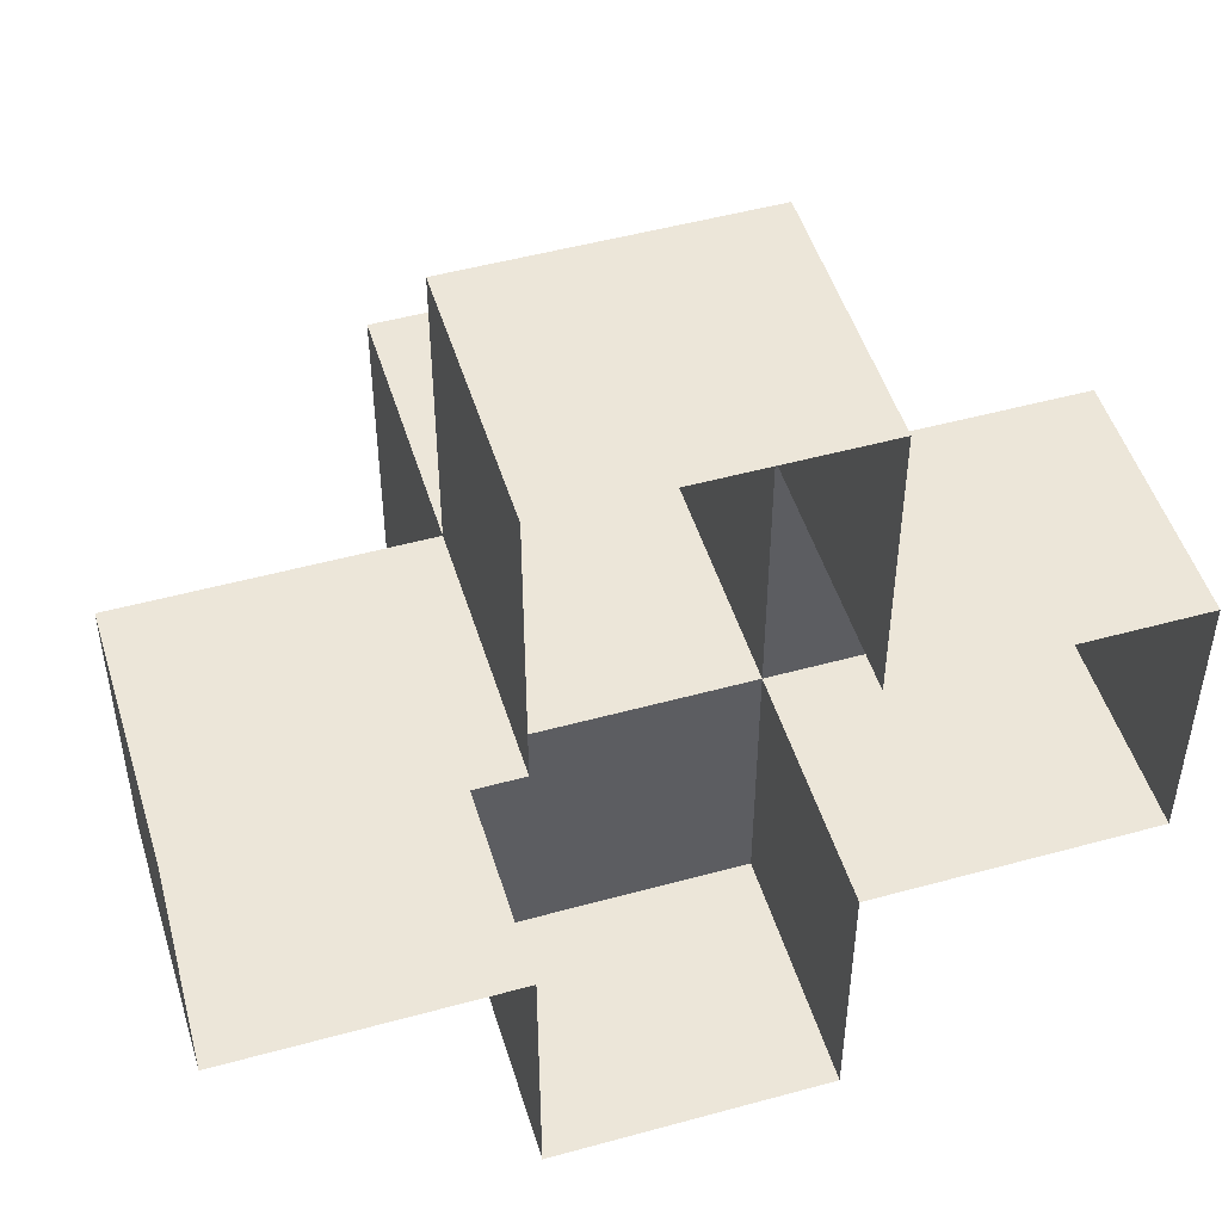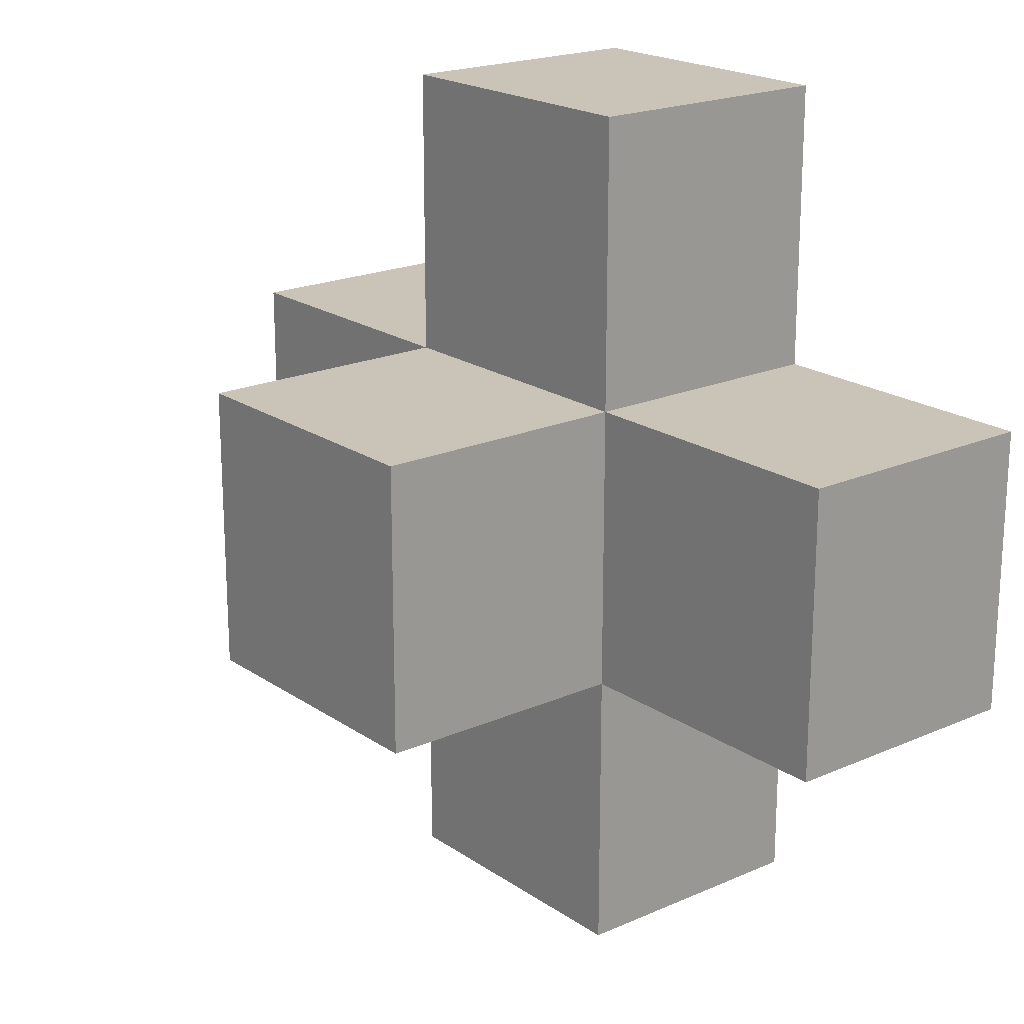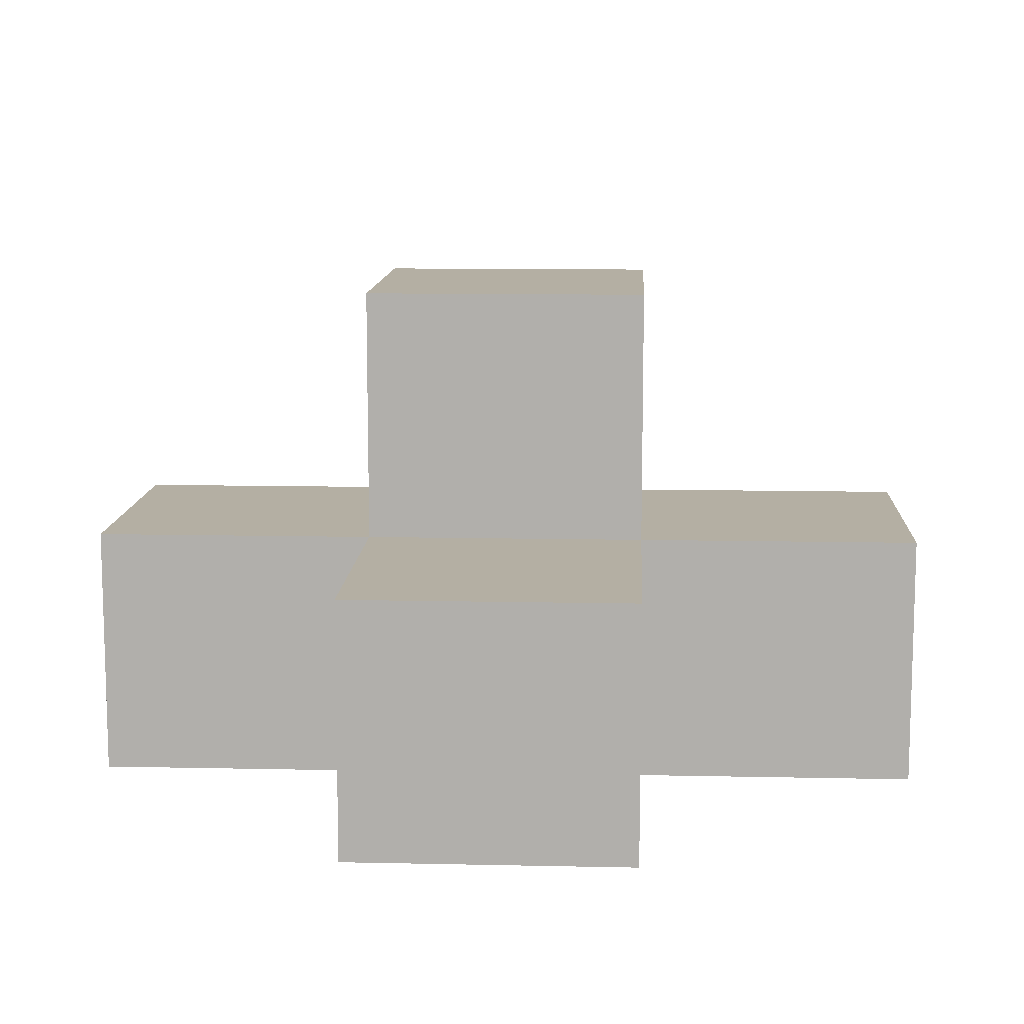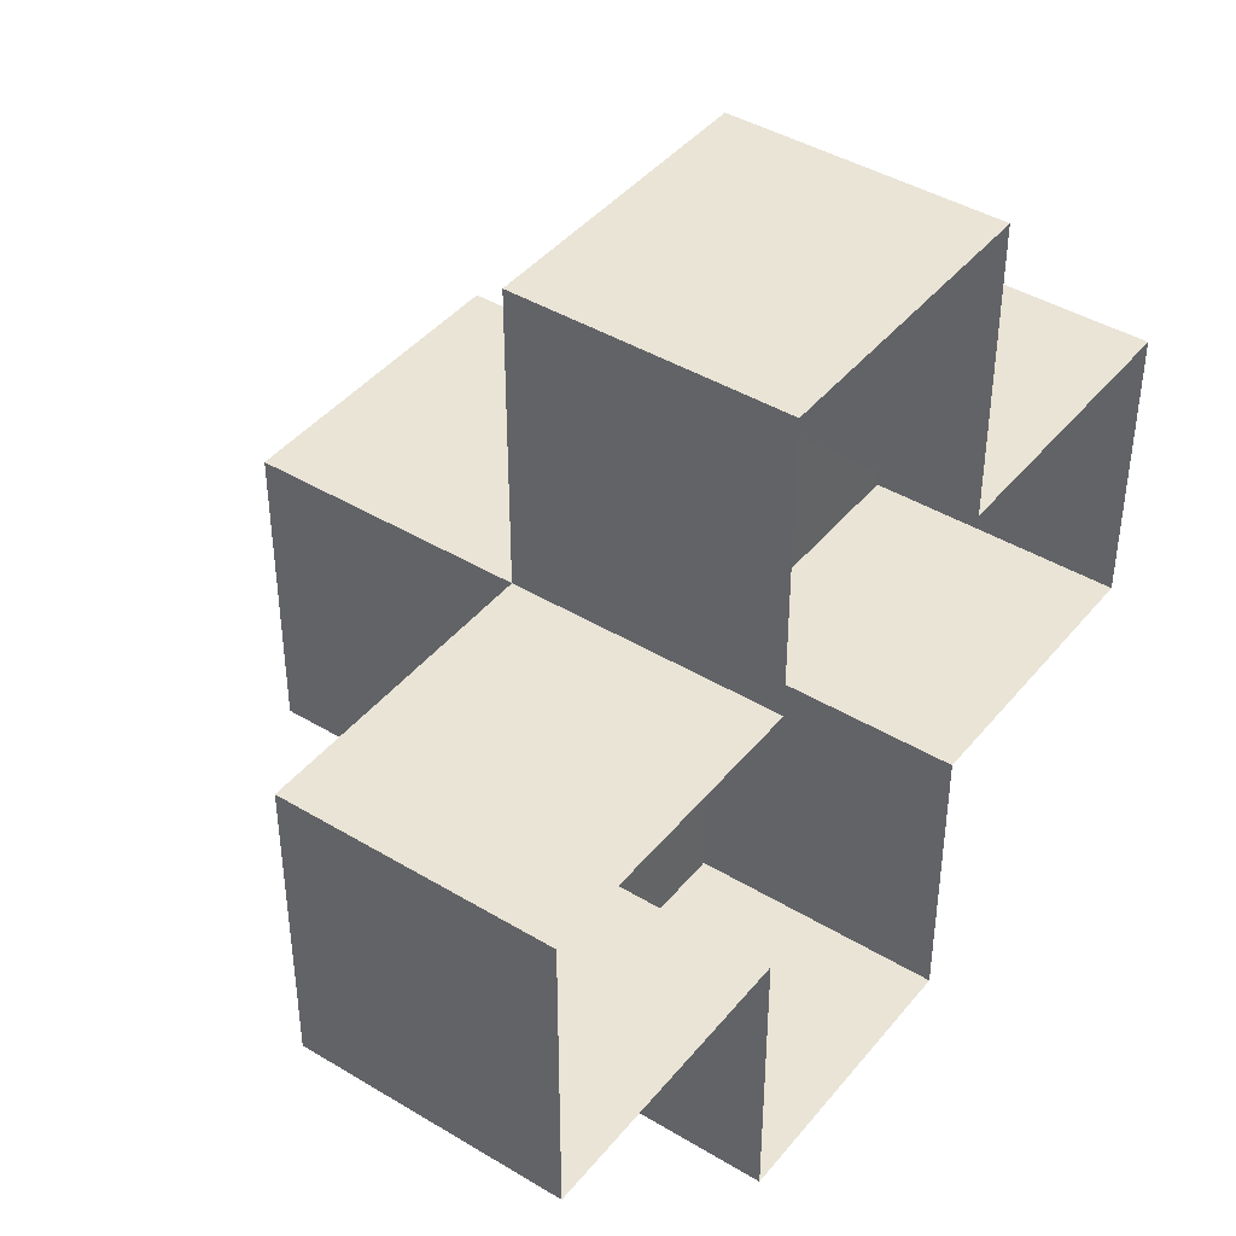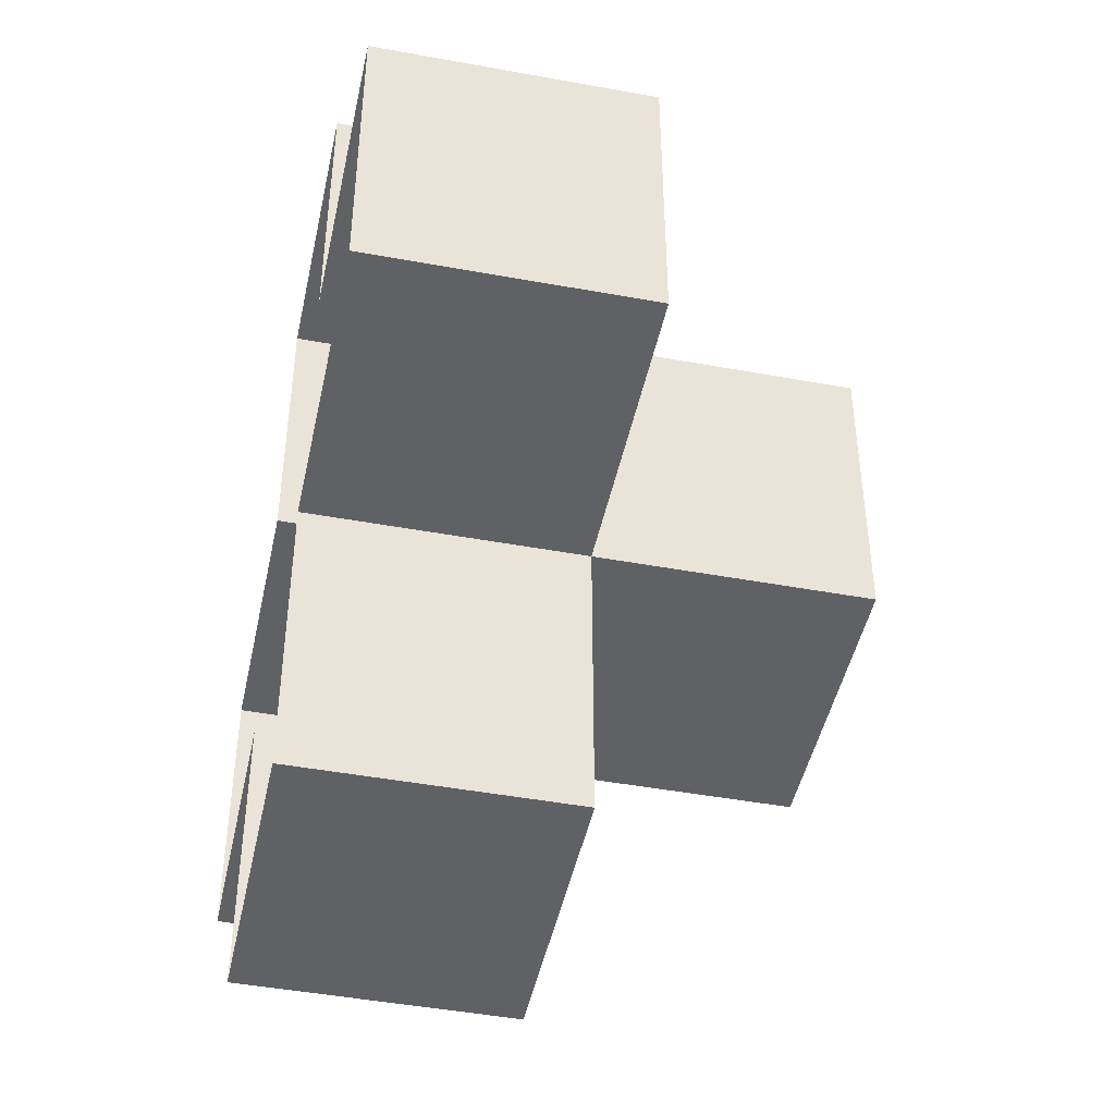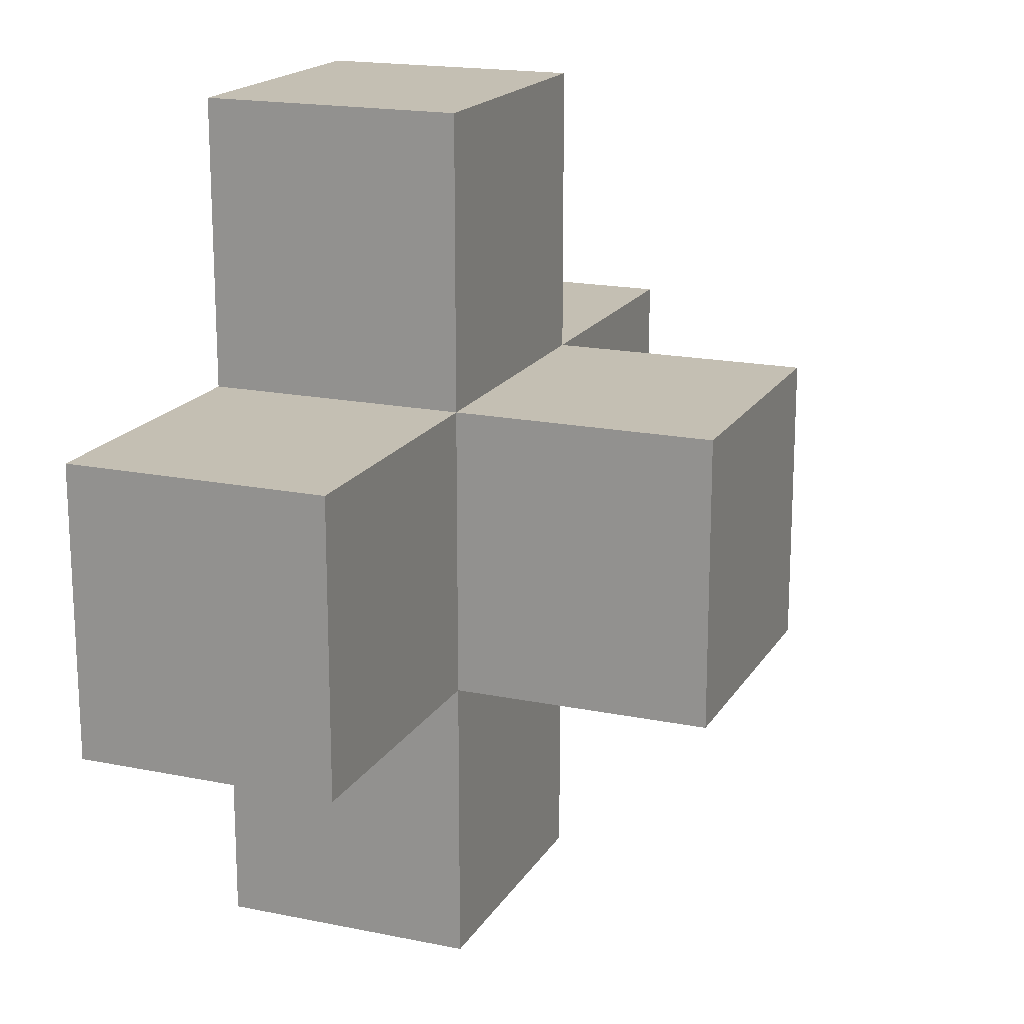
<metadata>
{"format":"obj","ext":"obj","renderer":"f3d","projection":"perspective","resolution":1024,"background":"white","views":[{"elev":49.5,"azim":163.1,"up":"+Y"},{"elev":20.0,"azim":51.0,"up":"+Y"},{"elev":11.2,"azim":-177.0,"up":"+Z"},{"elev":42.4,"azim":125.8,"up":"+Y"},{"elev":-45.9,"azim":-101.9,"up":"+Y"},{"elev":17.9,"azim":-68.1,"up":"+Y"}]}
</metadata>
<code>
g fort_background_forest_bush_2
v 0.75 0.75 1.346
v -0.75 -0.75 1.346
v -0.75 0.75 1.346
v 0.75 -0.75 1.346
v 0.75 2.25 0
v -0.75 0.75 3.052e-07
v -0.75 2.25 0
v 0.75 0.75 3.052e-07
v -0.75 -0.75 6.104e-07
v -2.25 0.75 3.052e-07
v -0.75 0.75 3.052e-07
v -2.25 -0.75 6.104e-07
v 2.25 0.75 9.155e-07
v 0.75 -0.75 6.104e-07
v 0.75 0.75 3.052e-07
v 2.25 -0.75 1.221e-06
v 0.75 -0.75 6.104e-07
v -0.75 -2.25 0
v -0.75 -0.75 6.104e-07
v 0.75 -2.25 0
v -0.75 -0.75 6.104e-07
v 0.75 -0.75 1.346
v 0.75 -0.75 6.104e-07
v -0.75 -0.75 1.346
v -2.25 -0.75 -1.346
v -0.75 -0.75 6.104e-07
v -0.75 -0.75 -1.346
v -2.25 -0.75 6.104e-07
v 0.75 -0.75 -1.346
v 2.25 -0.75 1.221e-06
v 2.25 -0.75 -1.346
v 0.75 -0.75 6.104e-07
v -0.75 -2.25 0
v 0.75 -2.25 -1.346
v -0.75 -2.25 -1.346
v 0.75 -2.25 0
v -0.75 -0.75 6.104e-07
v -0.75 0.75 1.346
v -0.75 -0.75 1.346
v -0.75 0.75 3.052e-07
v 0.75 -0.75 6.104e-07
v 0.75 0.75 1.346
v 0.75 0.75 3.052e-07
v 0.75 -0.75 1.346
v -0.75 0.75 -1.346
v -0.75 2.25 0
v -0.75 0.75 3.052e-07
v -0.75 2.25 -1.346
v 0.75 0.75 -1.346
v 0.75 2.25 0
v 0.75 2.25 -1.346
v 0.75 0.75 3.052e-07
v -2.25 -0.75 -1.346
v -2.25 0.75 3.052e-07
v -2.25 -0.75 6.104e-07
v -2.25 0.75 -1.346
v 2.25 -0.75 -1.346
v 2.25 0.75 9.155e-07
v 2.25 0.75 -1.346
v 2.25 -0.75 1.221e-06
v -0.75 -0.75 6.104e-07
v -0.75 -2.25 -1.346
v -0.75 -0.75 -1.346
v -0.75 -2.25 0
v 0.75 -2.25 -1.346
v 0.75 -0.75 6.104e-07
v 0.75 -0.75 -1.346
v 0.75 -2.25 0
v -0.75 0.75 1.346
v 0.75 0.75 3.052e-07
v 0.75 0.75 1.346
v -0.75 0.75 3.052e-07
v -0.75 2.25 -1.346
v 0.75 2.25 0
v -0.75 2.25 0
v 0.75 2.25 -1.346
v -2.25 0.75 3.052e-07
v -0.75 0.75 -1.346
v -0.75 0.75 3.052e-07
v -2.25 0.75 -1.346
v 0.75 0.75 -1.346
v 2.25 0.75 9.155e-07
v 0.75 0.75 3.052e-07
v 2.25 0.75 -1.346
g fort_background_forest_bush_2_0
f 3 2 1
f 4 1 2
f 7 6 5
f 8 5 6
f 11 10 9
f 12 9 10
f 15 14 13
f 16 13 14
f 19 18 17
f 20 17 18
f 23 22 21
f 24 21 22
f 27 26 25
f 28 25 26
f 31 30 29
f 32 29 30
f 35 34 33
f 36 33 34
f 39 38 37
f 40 37 38
f 43 42 41
f 44 41 42
f 47 46 45
f 48 45 46
f 51 50 49
f 52 49 50
f 55 54 53
f 56 53 54
f 59 58 57
f 60 57 58
f 63 62 61
f 64 61 62
f 67 66 65
f 68 65 66
f 71 70 69
f 72 69 70
f 75 74 73
f 76 73 74
f 79 78 77
f 80 77 78
f 83 82 81
f 84 81 82

</code>
